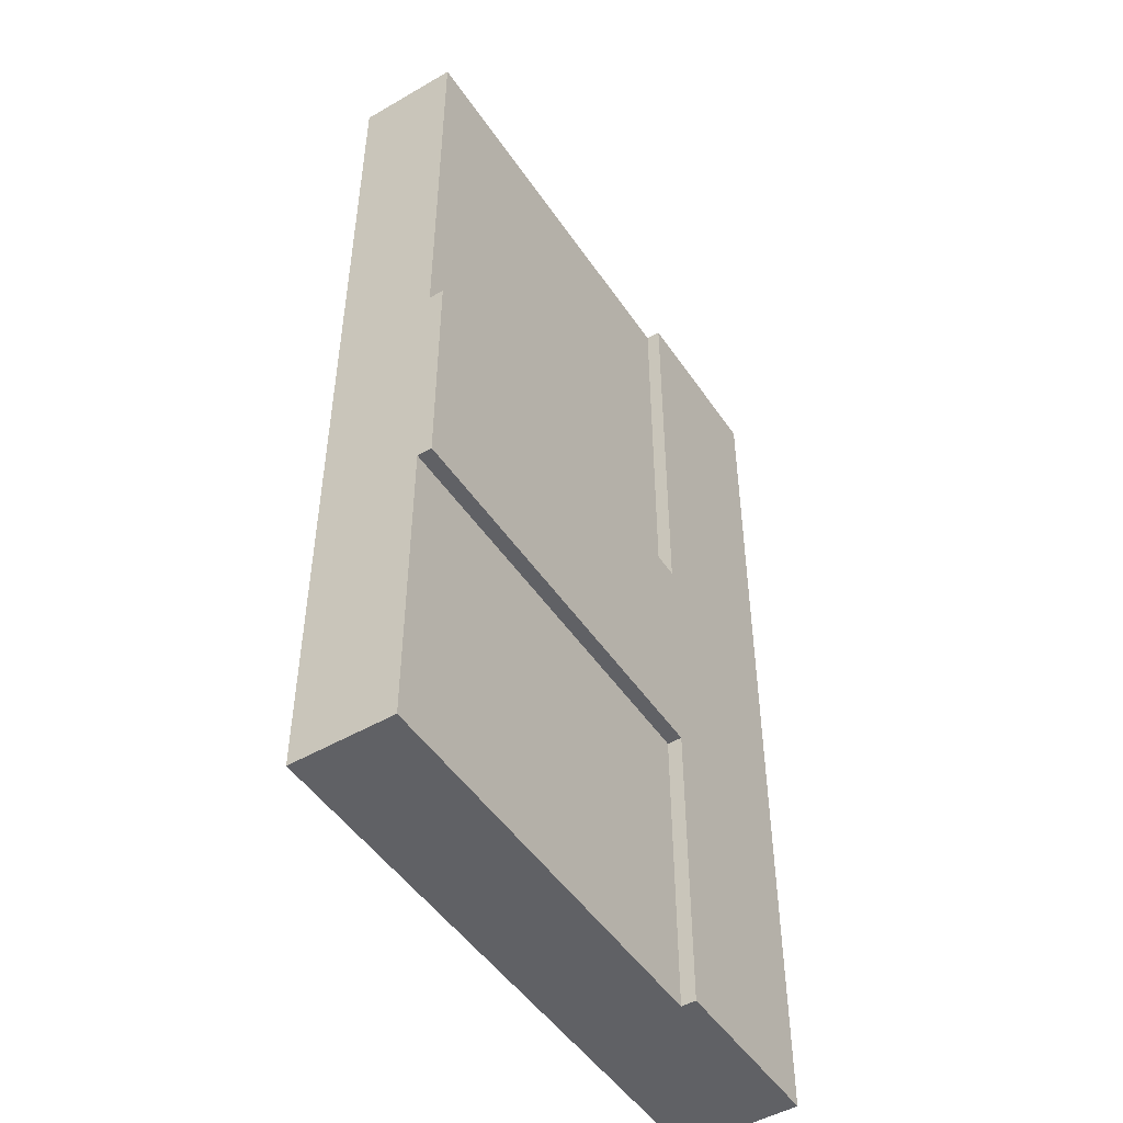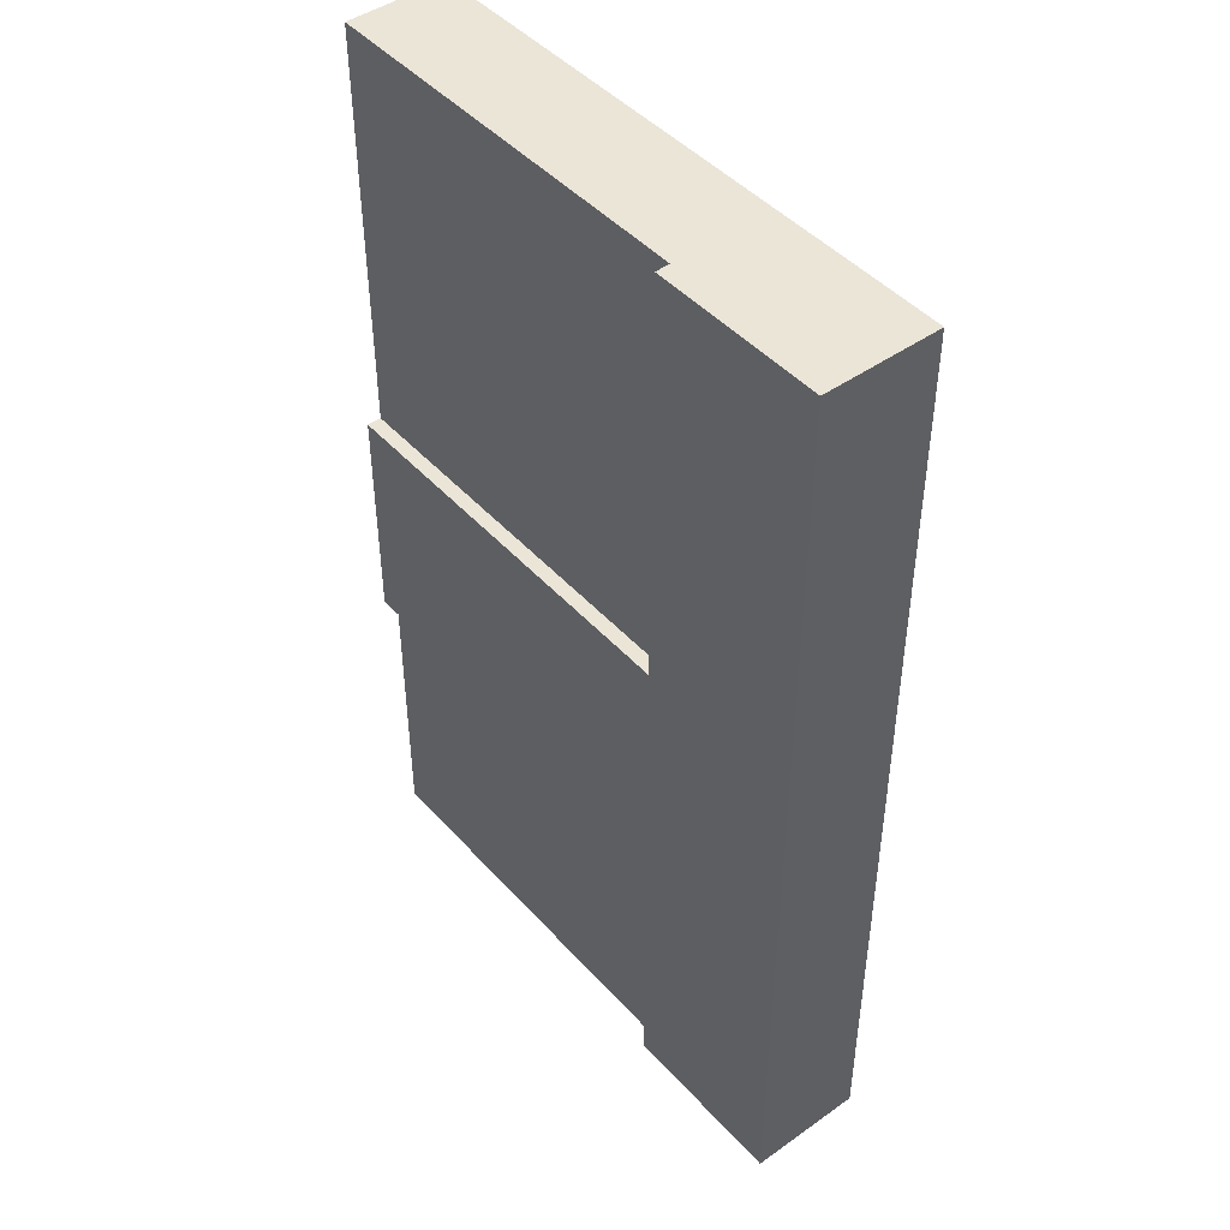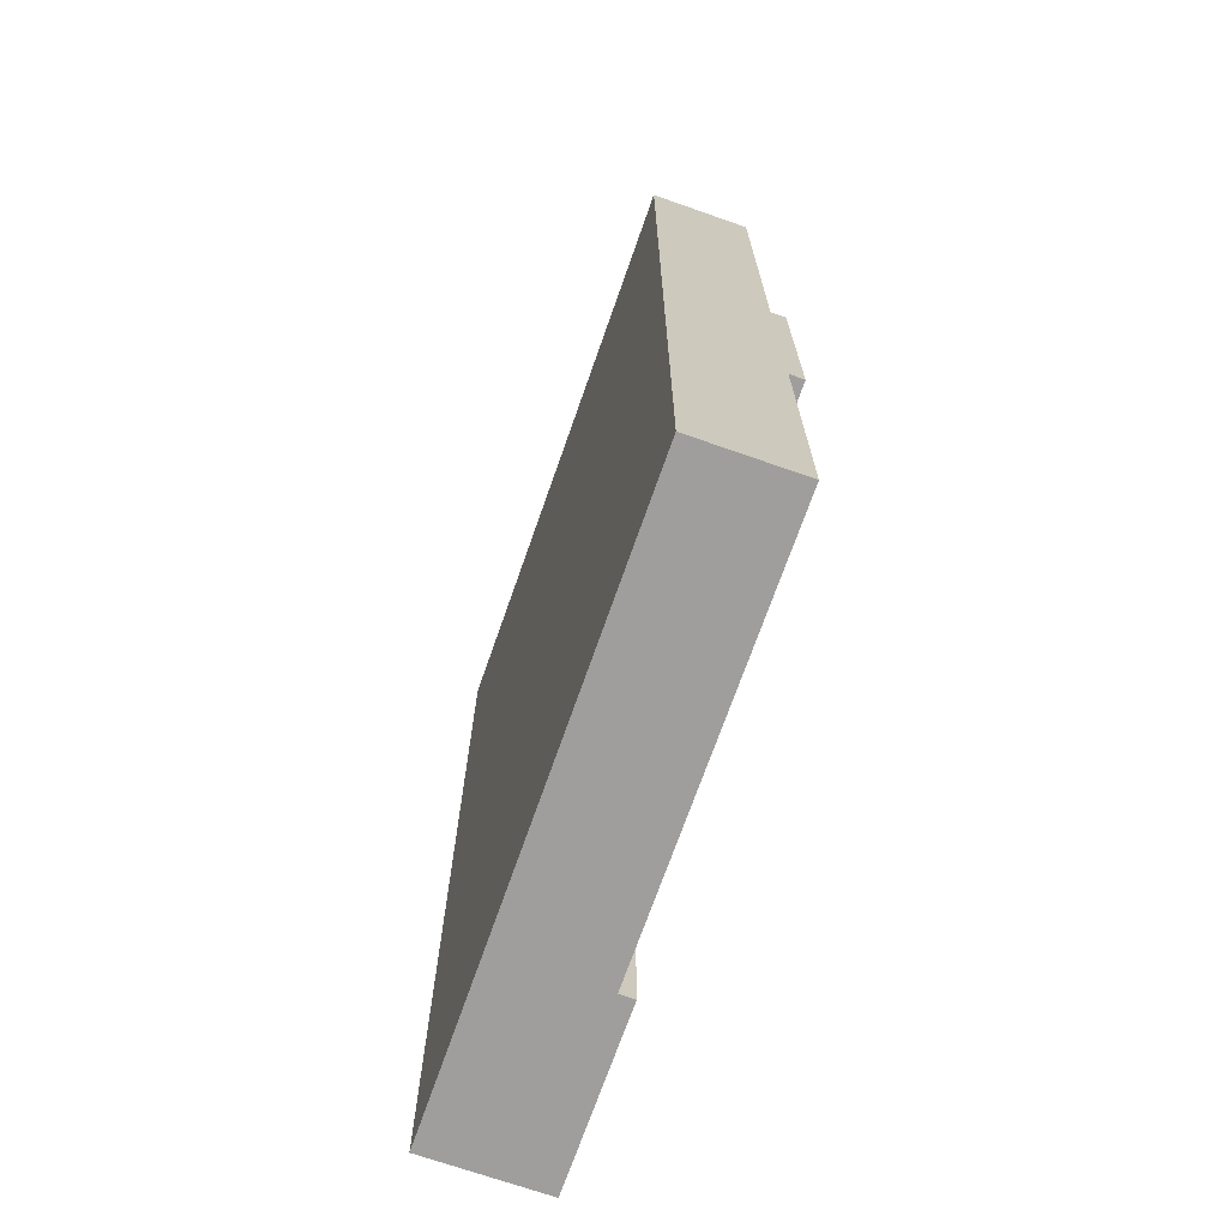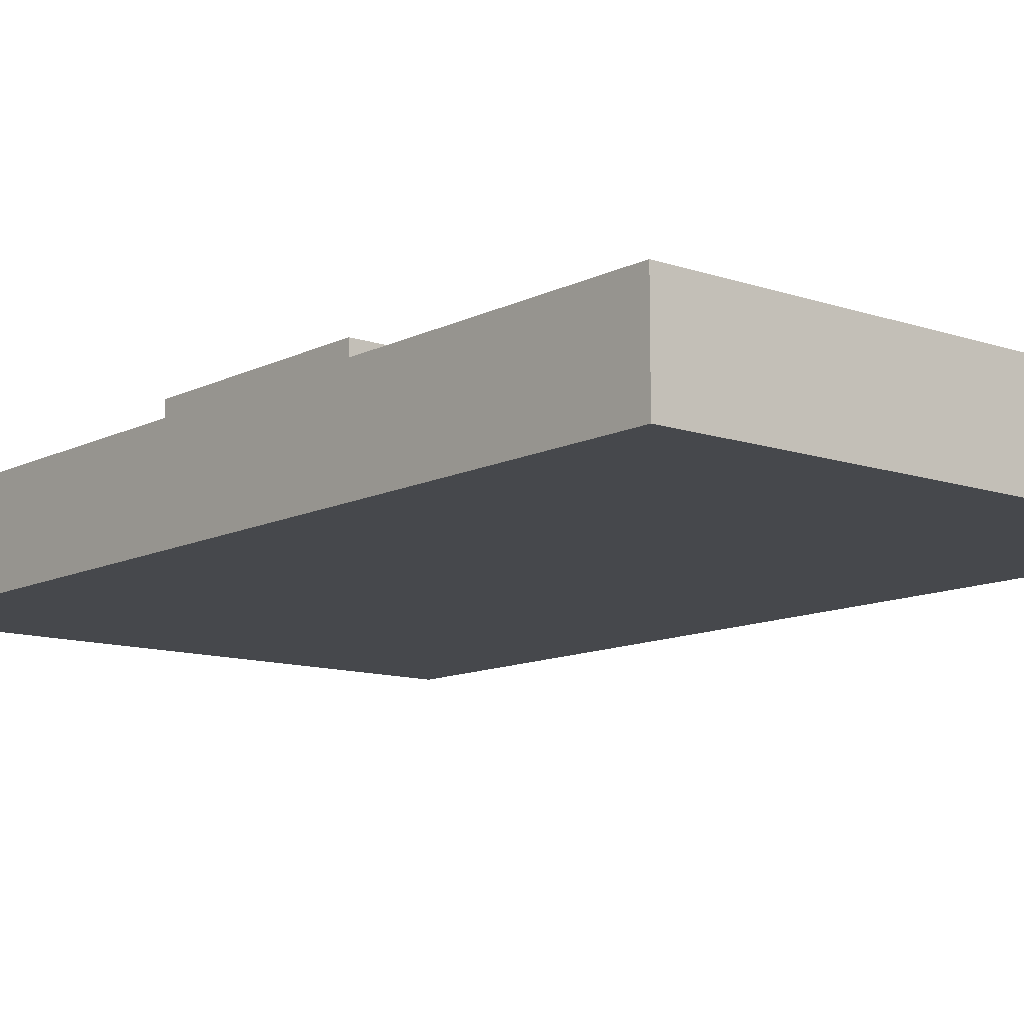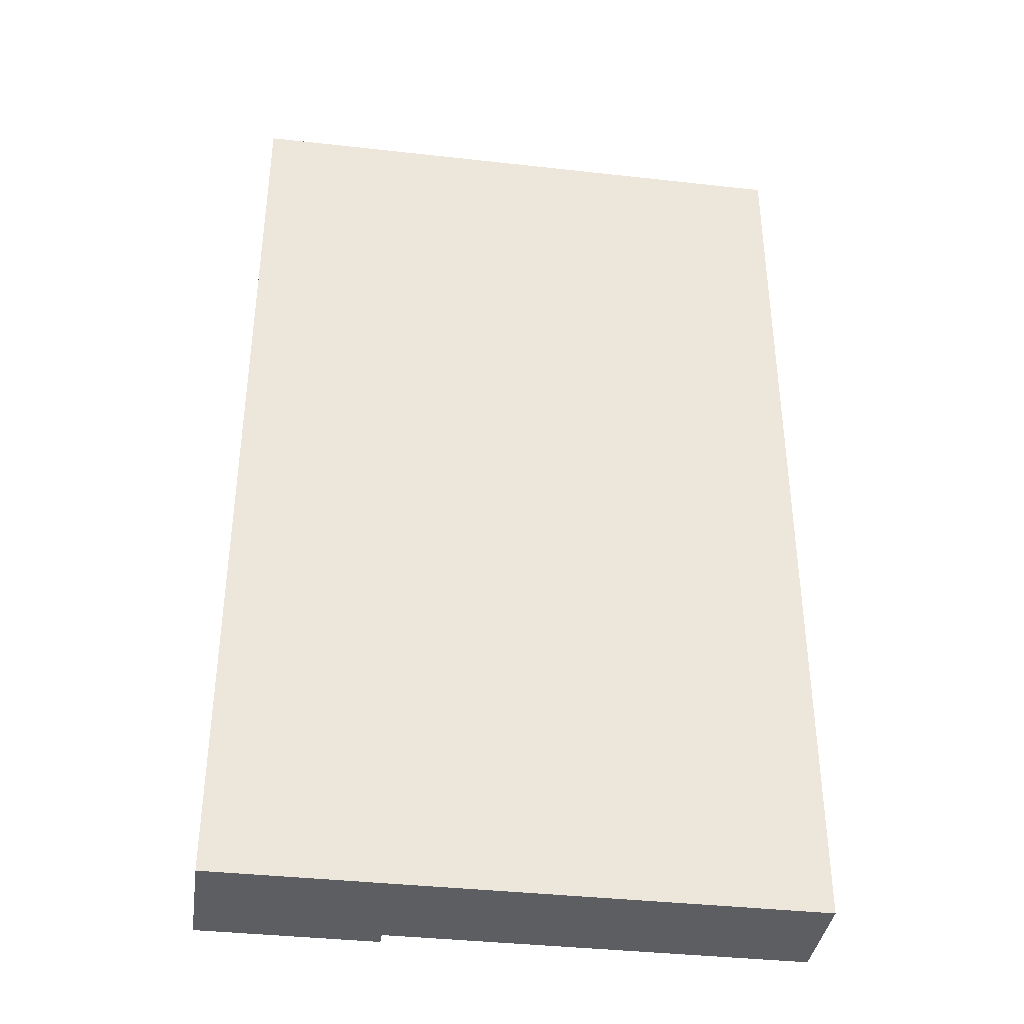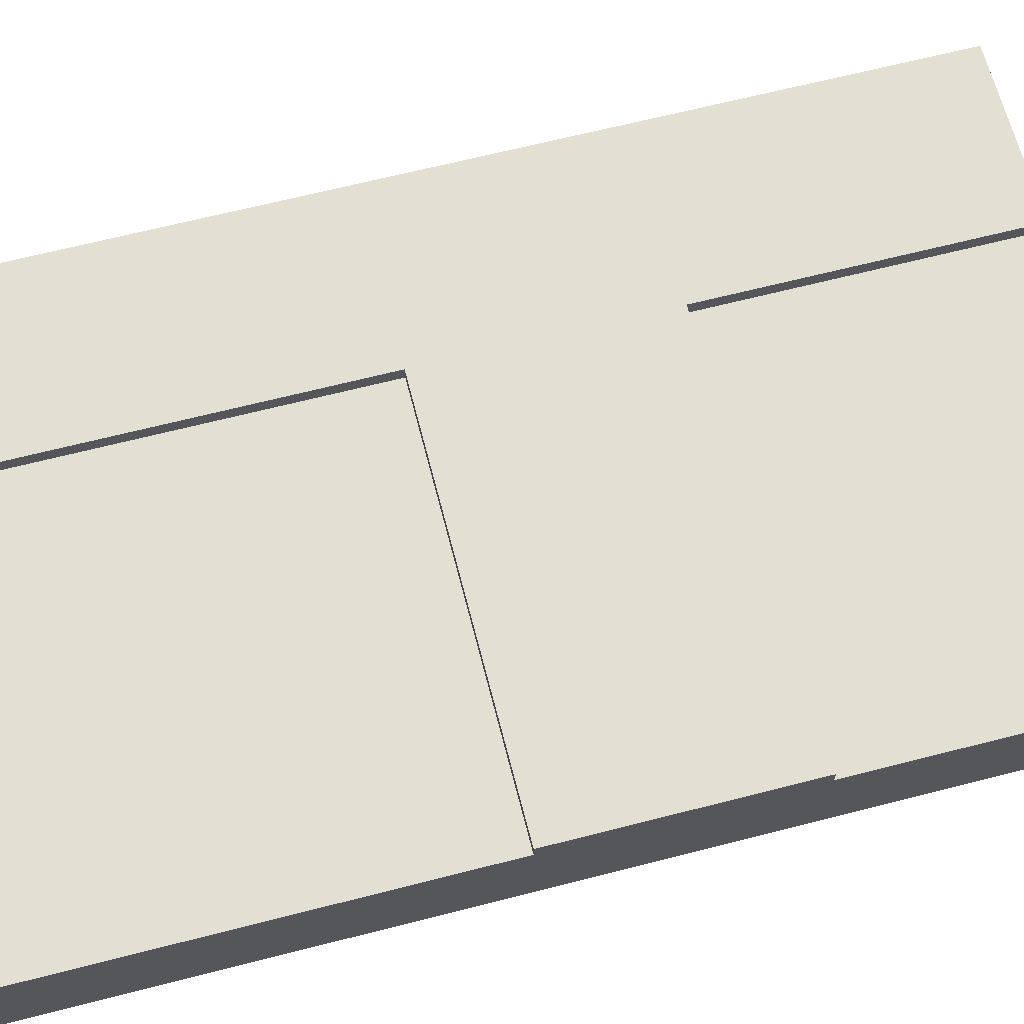
<metadata>
{"format":"obj","ext":"obj","renderer":"f3d","projection":"perspective","resolution":1024,"background":"white","views":[{"elev":-49.1,"azim":-57.3,"up":"+Y"},{"elev":45.7,"azim":50.9,"up":"+Y"},{"elev":-71.0,"azim":-109.3,"up":"+Y"},{"elev":-11.4,"azim":-39.7,"up":"+Z"},{"elev":-38.1,"azim":171.9,"up":"+Y"},{"elev":66.4,"azim":-104.4,"up":"+Z"}]}
</metadata>
<code>
o
v -1.3 0 0.6
v -1.3 0 -0.1
v -1.3 2.1 0.7
v -1.3 2.1 0.6
v -1.3 3.7 0.7
v -1.3 3.7 0.6
v -1.3 6.6 0.6
v -1.3 6.6 -0.1
v 1.5 0 0.7
v 1.5 0 0.6
v 1.5 2.1 0.7
v 1.5 2.1 0.6
v 1.5 3.7 0.7
v 1.5 3.7 0.6
v 1.5 6.6 0.7
v 1.5 6.6 0.6
v 2.7 0 0.7
v 2.7 0 -0.1
v 2.7 6.6 0.7
v 2.7 6.6 -0.1
v -1.3 2.1 0.7
v -1.3 3.7 0.7
v -0.7 2.7 0.7
v -0.7 3.1 0.7
v -0.6 2.5 0.7
v -0.6 2.7 0.7
v -0.6 3.1 0.7
v -0.6 3.3 0.7
v -0.5 2.4 0.7
v -0.5 2.5 0.7
v -0.5 3.3 0.7
v -0.5 3.4 0.7
v -0.3 2.3 0.7
v -0.3 2.4 0.7
v -0.3 3.4 0.7
v -0.3 3.5 0.7
v 0.1 2.3 0.7
v 0.1 2.4 0.7
v 0.1 3.4 0.7
v 0.1 3.5 0.7
v 0.3 2.4 0.7
v 0.3 2.5 0.7
v 0.3 3.3 0.7
v 0.3 3.4 0.7
v 0.4 2.5 0.7
v 0.4 2.7 0.7
v 0.4 3.1 0.7
v 0.4 3.3 0.7
v 0.5 2.7 0.7
v 0.5 3.1 0.7
v 0.7 2.8 0.7
v 0.7 3 0.7
v 0.8 2.7 0.7
v 0.8 2.8 0.7
v 0.8 3 0.7
v 0.8 3.1 0.7
v 1 2.7 0.7
v 1 2.8 0.7
v 1 3 0.7
v 1 3.1 0.7
v 1.1 2.4 0.7
v 1.1 2.6 0.7
v 1.1 2.8 0.7
v 1.1 3 0.7
v 1.1 3.3 0.7
v 1.1 3.5 0.7
v 1.2 2.3 0.7
v 1.2 2.4 0.7
v 1.2 2.6 0.7
v 1.2 2.7 0.7
v 1.2 3.2 0.7
v 1.2 3.3 0.7
v 1.2 3.4 0.7
v 1.2 3.5 0.7
v 1.2 3.6 0.7
v 1.3 3.3 0.7
v 1.3 3.4 0.7
v 1.4 2.3 0.7
v 1.4 2.4 0.7
v 1.4 2.6 0.7
v 1.4 2.7 0.7
v 1.4 3.2 0.7
v 1.4 3.3 0.7
v 1.4 3.5 0.7
v 1.4 3.6 0.7
v 1.5 0 0.7
v 1.5 2.1 0.7
v 1.5 2.4 0.7
v 1.5 2.6 0.7
v 1.5 3.3 0.7
v 1.5 3.5 0.7
v 1.5 3.7 0.7
v 1.5 6.6 0.7
v 2.7 0 0.7
v 2.7 6.6 0.7
v -1.3 0 0.6
v -1.3 2.1 0.6
v -1.3 3.7 0.6
v -1.3 6.6 0.6
v 1.5 0 0.6
v 1.5 2.1 0.6
v 1.5 3.7 0.6
v 1.5 6.6 0.6
v -1.3 0 -0.1
v -1.3 6.6 -0.1
v 2.7 0 -0.1
v 2.7 6.6 -0.1
v 1.5 0 0.7
v 2.7 0 0.7
v -1.3 0 0.6
v 1.5 0 0.6
v -1.3 0 -0.1
v 2.7 0 -0.1
v -1.3 2.1 0.7
v 1.5 2.1 0.7
v -1.3 2.1 0.6
v 1.5 2.1 0.6
v -1.3 3.7 0.7
v 1.5 3.7 0.7
v -1.3 3.7 0.6
v 1.5 3.7 0.6
v 1.5 6.6 0.7
v 2.7 6.6 0.7
v -1.3 6.6 0.6
v 1.5 6.6 0.6
v -1.3 6.6 -0.1
v 2.7 6.6 -0.1
f 4 2 1
f 5 4 3
f 6 2 4
f 6 4 5
f 7 2 6
f 8 2 7
f 11 10 9
f 12 10 11
f 15 14 13
f 16 14 15
f 17 18 19
f 19 18 20
f 23 22 21
f 24 22 23
f 25 23 21
f 26 24 23
f 26 23 25
f 27 22 24
f 27 24 26
f 28 22 27
f 29 25 21
f 30 26 25
f 30 25 29
f 30 27 26
f 30 28 27
f 31 22 28
f 31 28 30
f 32 22 31
f 33 29 21
f 34 30 29
f 34 29 33
f 34 31 30
f 34 32 31
f 35 22 32
f 35 32 34
f 36 22 35
f 37 34 33
f 37 33 21
f 37 36 35
f 37 35 34
f 38 36 37
f 39 36 38
f 40 22 36
f 40 36 39
f 41 39 38
f 41 38 37
f 42 39 41
f 43 39 42
f 44 40 39
f 44 39 43
f 45 43 42
f 45 42 41
f 46 43 45
f 47 43 46
f 48 44 43
f 48 43 47
f 49 47 46
f 49 46 45
f 50 48 47
f 50 47 49
f 51 50 49
f 52 50 51
f 53 49 45
f 53 51 49
f 54 52 51
f 54 51 53
f 55 50 52
f 55 52 54
f 56 48 50
f 56 50 55
f 57 54 53
f 57 53 45
f 58 55 54
f 58 54 57
f 59 56 55
f 59 55 58
f 60 48 56
f 60 56 59
f 61 41 37
f 61 45 41
f 61 57 45
f 61 58 57
f 62 58 61
f 63 59 58
f 63 58 62
f 64 60 59
f 64 59 63
f 65 48 60
f 65 60 64
f 65 44 48
f 66 22 40
f 66 44 65
f 66 40 44
f 67 37 21
f 67 61 37
f 68 62 61
f 68 61 67
f 69 65 64
f 69 62 68
f 69 64 63
f 69 63 62
f 70 65 69
f 71 65 70
f 72 66 65
f 72 65 71
f 73 66 72
f 74 22 66
f 74 66 73
f 75 22 74
f 76 73 72
f 76 72 71
f 77 74 73
f 77 73 76
f 78 68 67
f 78 67 21
f 79 69 68
f 79 68 78
f 80 70 69
f 80 69 79
f 81 71 70
f 81 70 80
f 82 76 71
f 82 71 81
f 83 77 76
f 83 76 82
f 84 74 77
f 84 77 83
f 84 75 74
f 85 22 75
f 85 75 84
f 87 78 21
f 87 79 78
f 88 80 79
f 88 79 87
f 89 83 82
f 89 80 88
f 89 82 81
f 89 81 80
f 90 84 83
f 90 83 89
f 91 85 84
f 91 84 90
f 92 22 85
f 92 85 91
f 94 88 87
f 94 93 92
f 94 92 91
f 94 90 89
f 94 91 90
f 94 87 86
f 94 89 88
f 95 93 94
f 100 97 96
f 101 97 100
f 102 99 98
f 103 99 102
f 104 105 106
f 106 105 107
f 111 109 108
f 112 111 110
f 113 109 111
f 113 111 112
f 116 115 114
f 117 115 116
f 118 119 120
f 120 119 121
f 122 123 125
f 124 125 126
f 125 123 127
f 126 125 127

</code>
